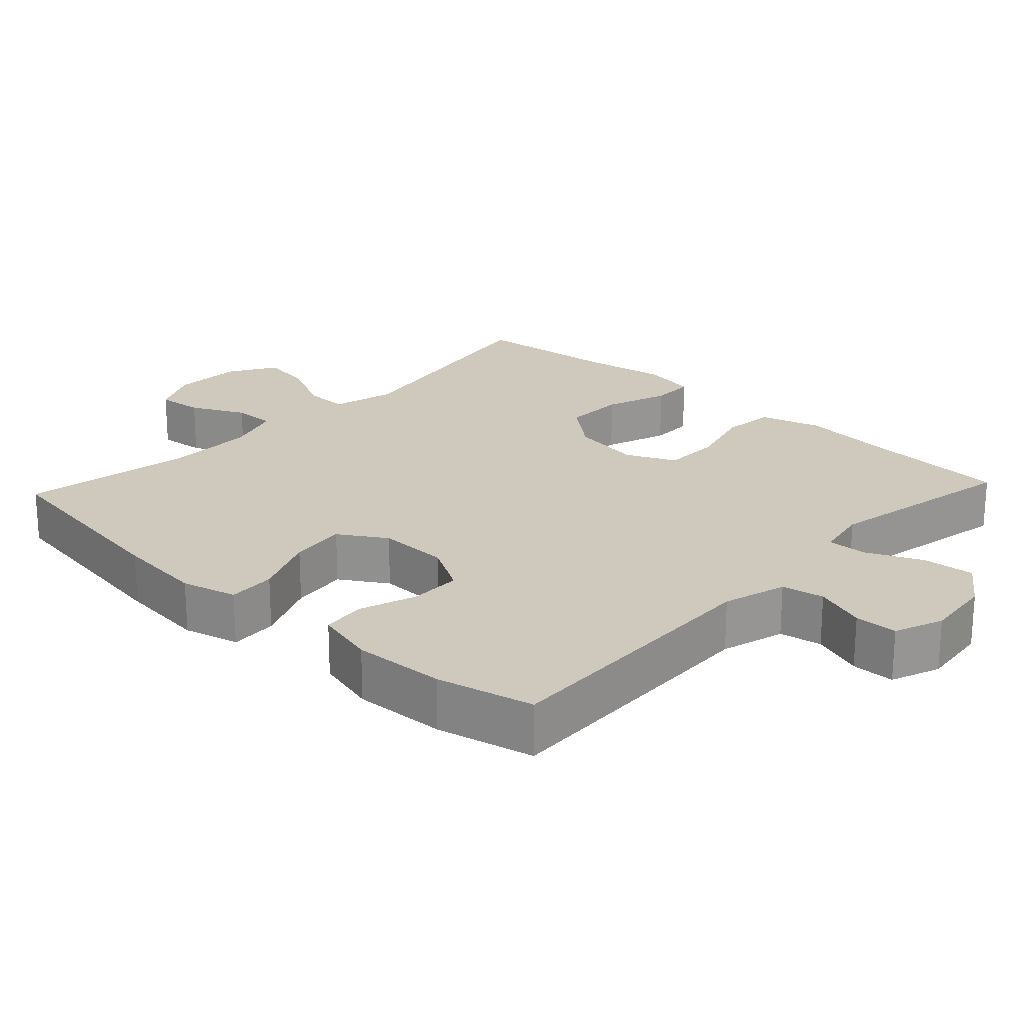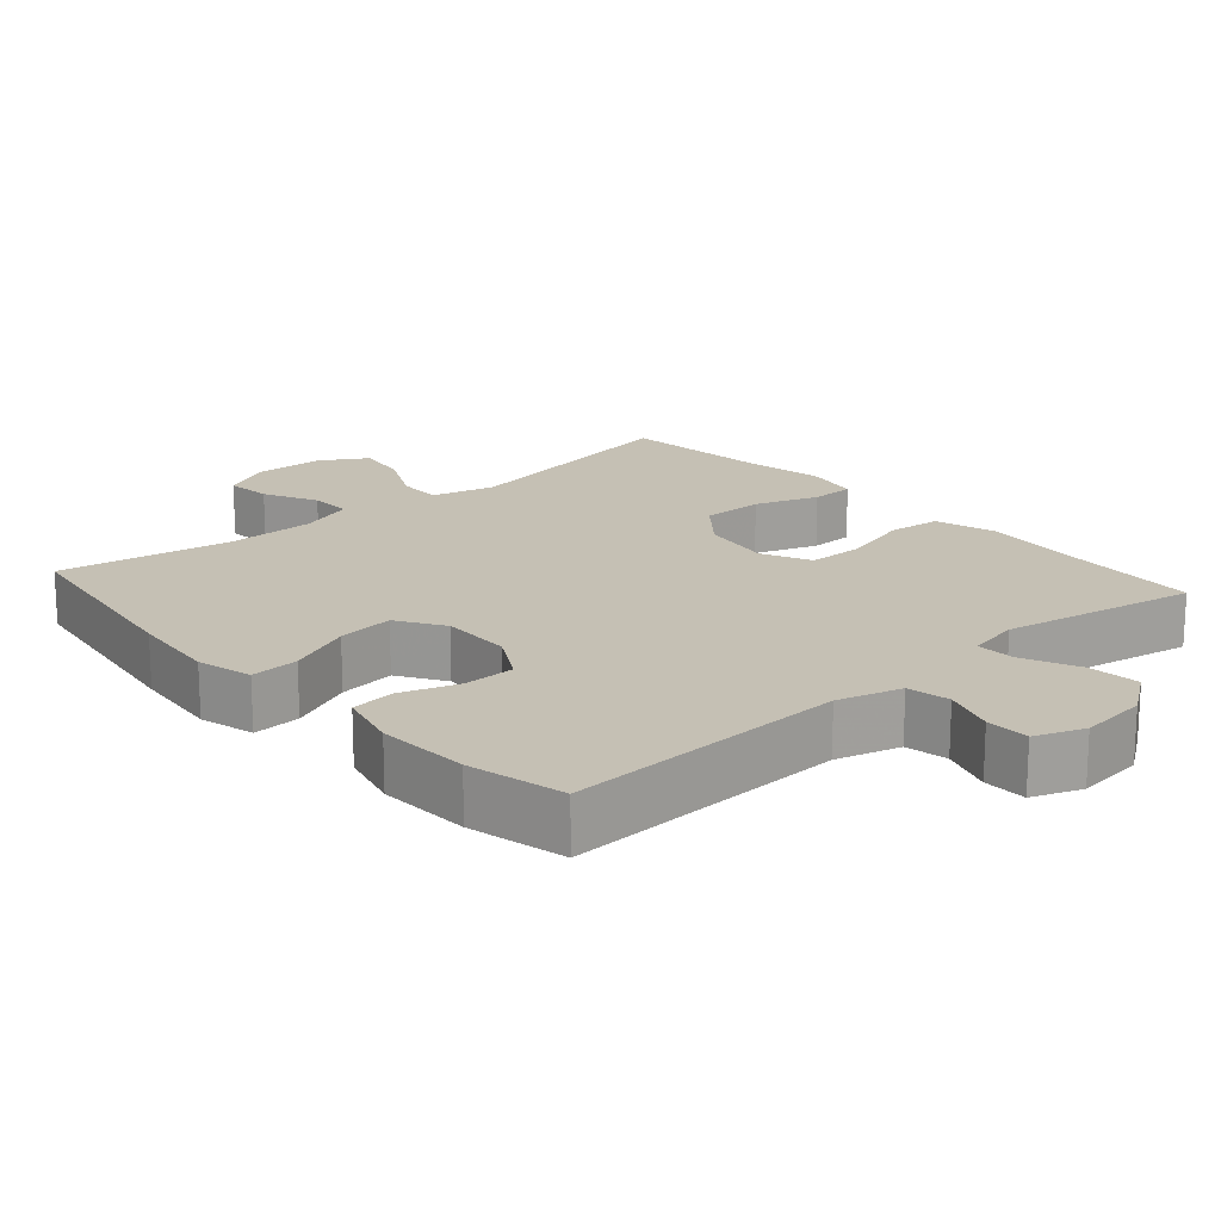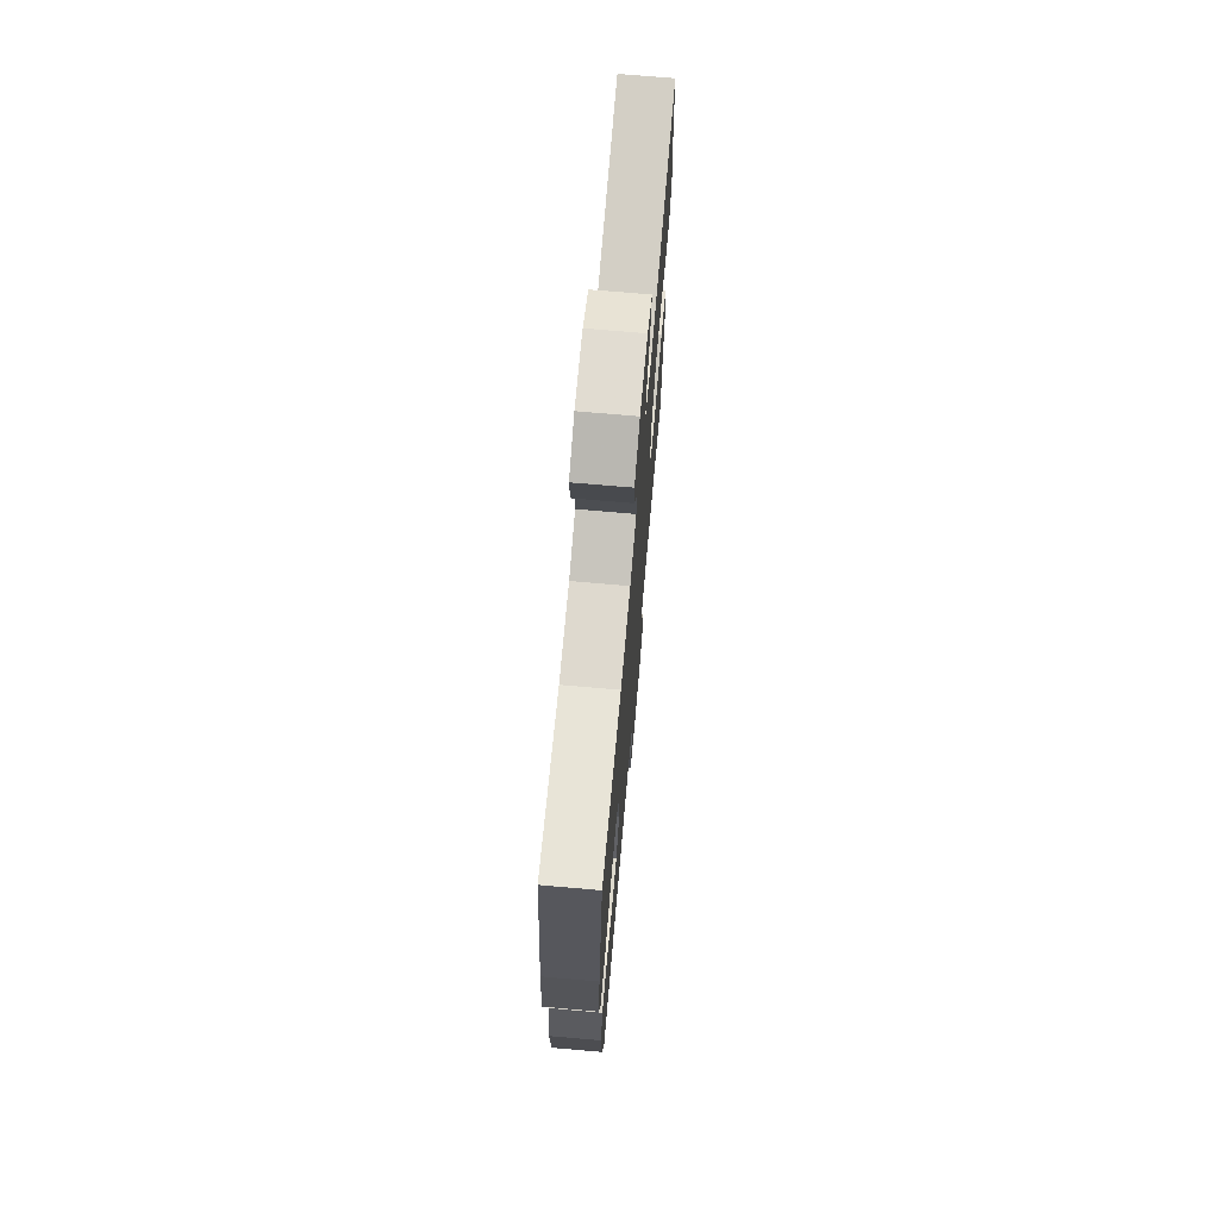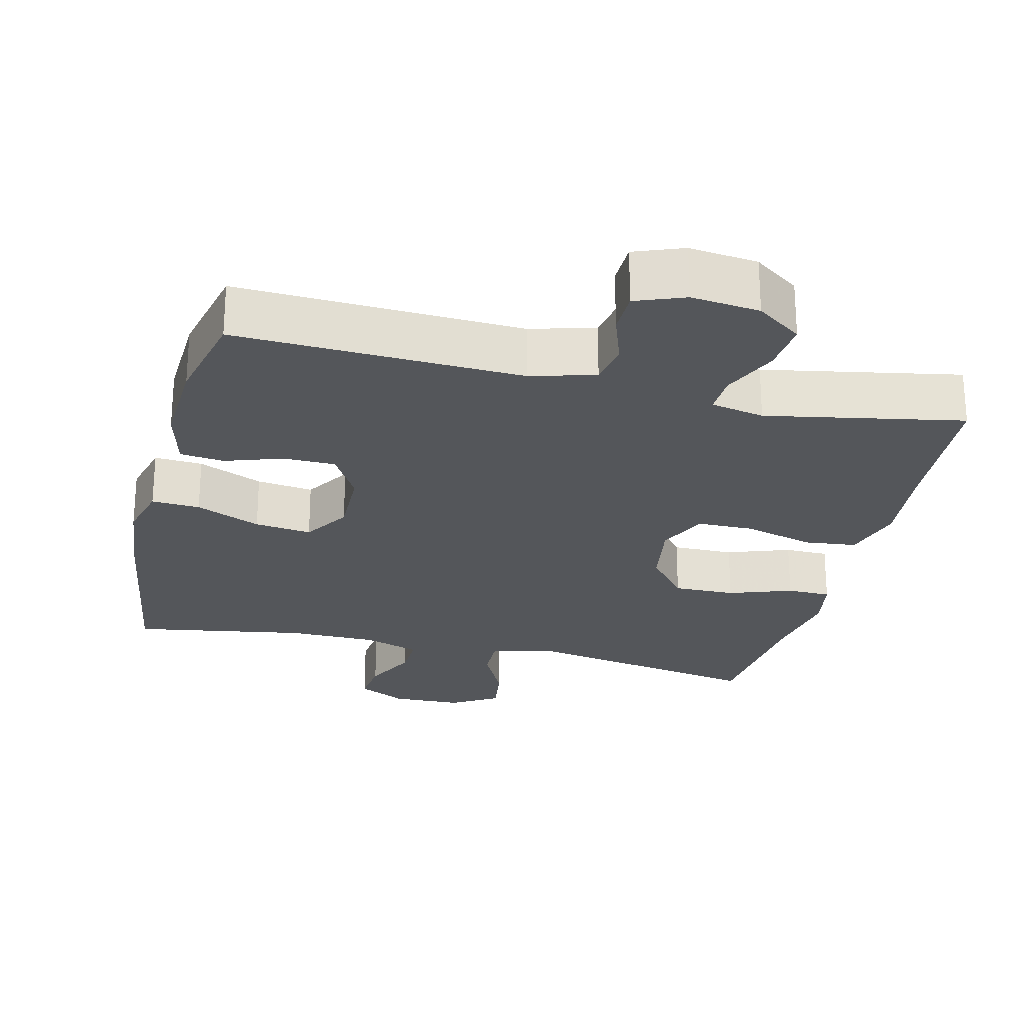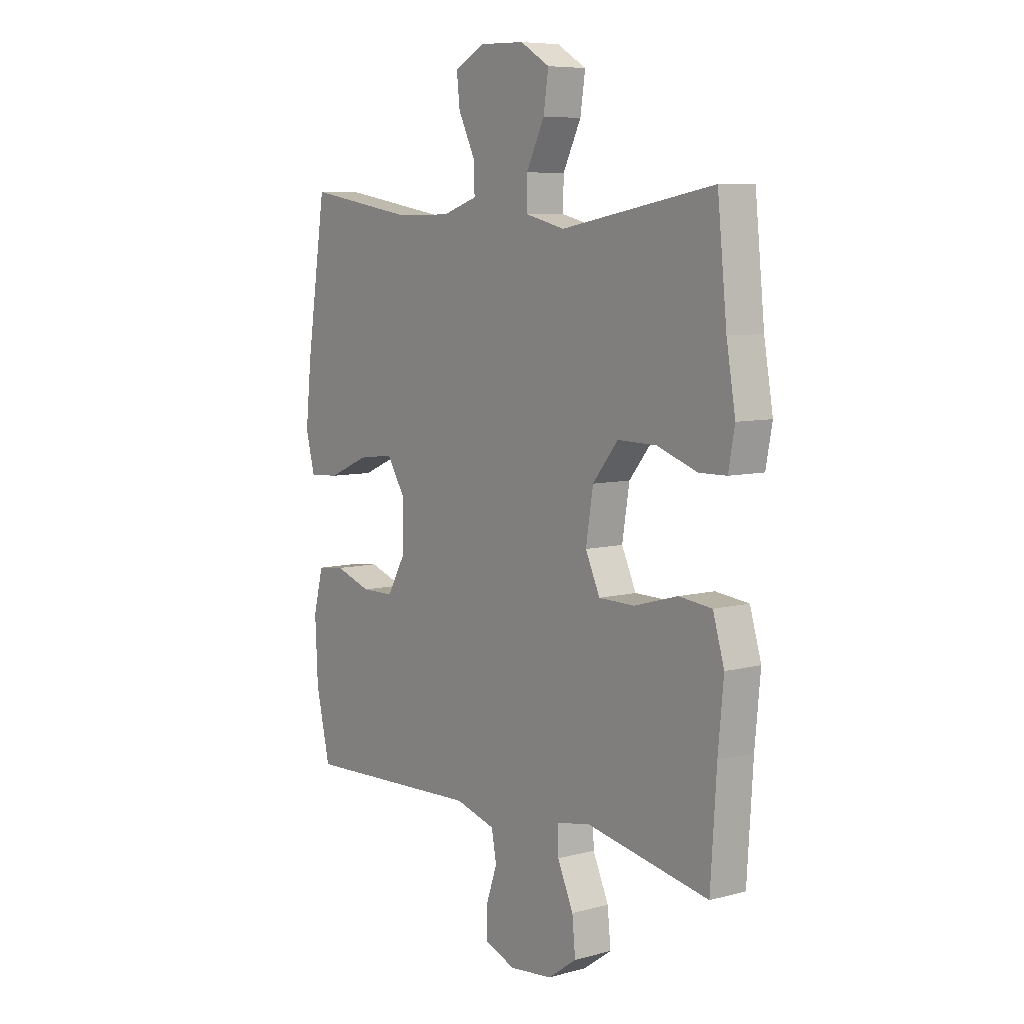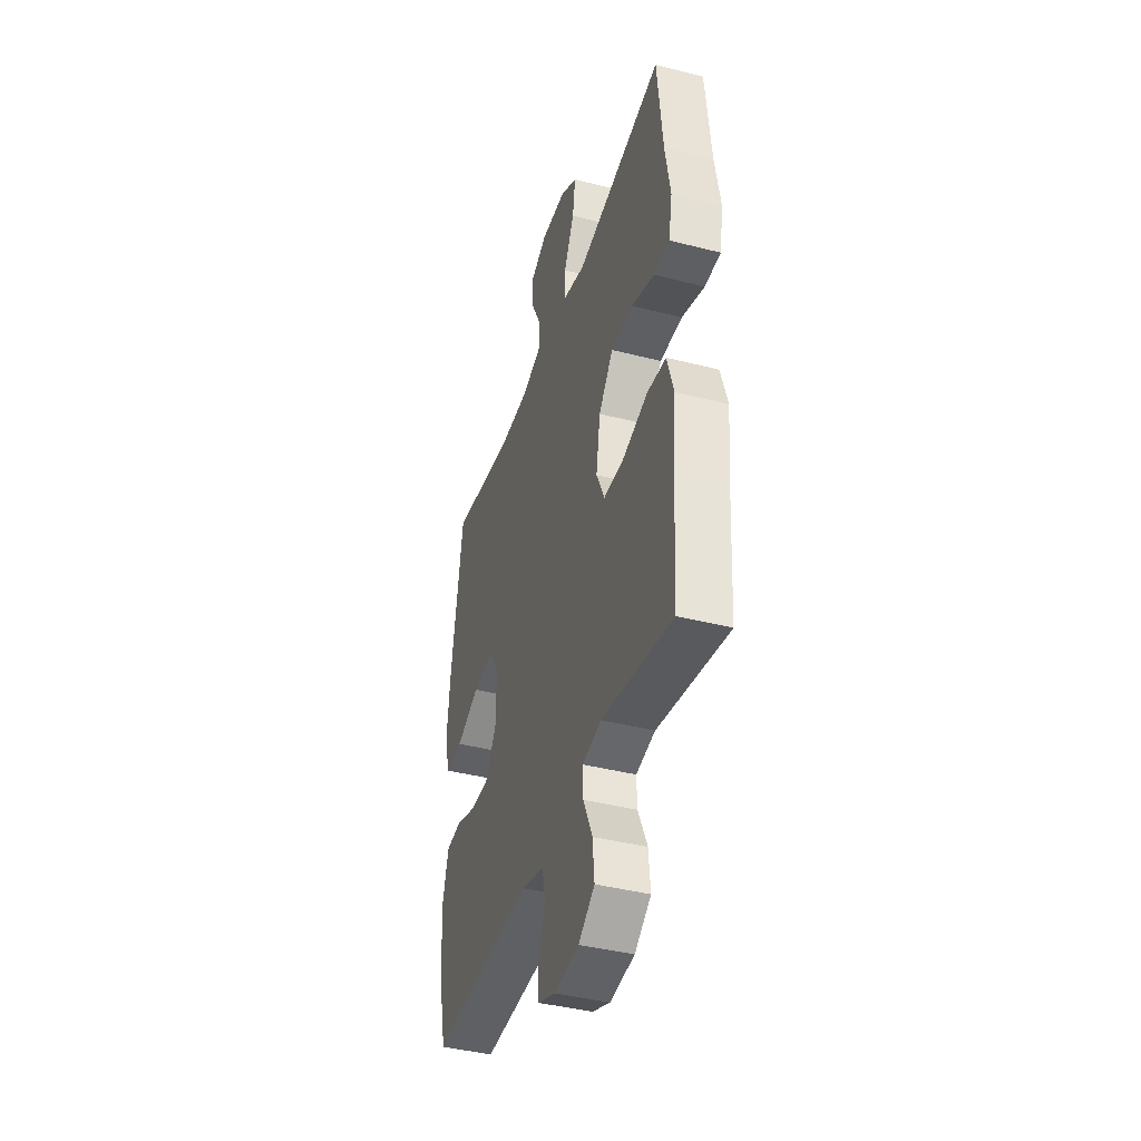
<metadata>
{"format":"obj","ext":"obj","renderer":"f3d","projection":"perspective","resolution":1024,"background":"white","views":[{"elev":22.3,"azim":133.1,"up":"+Y"},{"elev":18.2,"azim":138.6,"up":"+Y"},{"elev":71.1,"azim":95.0,"up":"+Z"},{"elev":-25.1,"azim":166.4,"up":"+Y"},{"elev":7.4,"azim":-127.1,"up":"+Z"},{"elev":-40.9,"azim":-107.4,"up":"+Z"}]}
</metadata>
<code>
v 0.5 0.07 -0.5
v 0.104 0.07 -0.483
v 0.015 0.07 -0.508
v 0.004 0.07 -0.567
v 0.029 0.07 -0.639
v 0.028 0.07 -0.699
v -0.04 0.07 -0.725
v -0.135 0.07 -0.714
v -0.198 0.07 -0.669
v -0.191 0.07 -0.597
v -0.156 0.07 -0.519
v -0.154 0.07 -0.464
v -0.228 0.07 -0.449
v -0.5 0.07 -0.5
v -0.513 0.07 -0.295
v -0.525 0.07 -0.167
v -0.5 0.07 -0.083
v -0.427 0.07 -0.075
v -0.331 0.07 -0.102
v -0.252 0.07 -0.101
v -0.22 0.07 -0.032
v -0.236 0.07 0.067
v -0.292 0.07 0.136
v -0.378 0.07 0.135
v -0.466 0.07 0.104
v -0.527 0.07 0.105
v -0.541 0.07 0.18
v -0.521 0.07 0.296
v -0.5 0.07 0.5
v -0.163 0.07 0.439
v -0.075 0.07 0.461
v -0.076 0.07 0.523
v -0.116 0.07 0.604
v -0.127 0.07 0.677
v -0.062 0.07 0.716
v 0.036 0.07 0.719
v 0.104 0.07 0.685
v 0.097 0.07 0.621
v 0.06 0.07 0.546
v 0.058 0.07 0.487
v 0.136 0.07 0.461
v 0.26 0.07 0.46
v 0.5 0.07 0.5
v 0.544 0.07 0.212
v 0.557 0.07 0.088
v 0.537 0.07 0.011
v 0.47 0.07 0.015
v 0.38 0.07 0.054
v 0.301 0.07 0.064
v 0.26 0.07 -0.001
v 0.262 0.07 -0.1
v 0.302 0.07 -0.17
v 0.374 0.07 -0.171
v 0.454 0.07 -0.144
v 0.515 0.07 -0.151
v 0.537 0.07 -0.236
v 0.531 0.07 -0.365
v 0.5 0 -0.5
v 0.104 0 -0.483
v 0.015 0 -0.508
v 0.004 0 -0.567
v 0.029 0 -0.639
v 0.028 0 -0.699
v -0.04 0 -0.725
v -0.135 0 -0.714
v -0.198 0 -0.669
v -0.191 0 -0.597
v -0.156 0 -0.519
v -0.154 0 -0.464
v -0.228 0 -0.449
v -0.5 0 -0.5
v -0.513 0 -0.295
v -0.525 0 -0.167
v -0.5 0 -0.083
v -0.427 0 -0.075
v -0.331 0 -0.102
v -0.252 0 -0.101
v -0.22 0 -0.032
v -0.236 0 0.067
v -0.292 0 0.136
v -0.378 0 0.135
v -0.466 0 0.104
v -0.527 0 0.105
v -0.541 0 0.18
v -0.521 0 0.296
v -0.5 0 0.5
v -0.163 0 0.439
v -0.075 0 0.461
v -0.076 0 0.523
v -0.116 0 0.604
v -0.127 0 0.677
v -0.062 0 0.716
v 0.036 0 0.719
v 0.104 0 0.685
v 0.097 0 0.621
v 0.06 0 0.546
v 0.058 0 0.487
v 0.136 0 0.461
v 0.26 0 0.46
v 0.5 0 0.5
v 0.544 0 0.212
v 0.557 0 0.088
v 0.537 0 0.011
v 0.47 0 0.015
v 0.38 0 0.054
v 0.301 0 0.064
v 0.26 0 -0.001
v 0.262 0 -0.1
v 0.302 0 -0.17
v 0.374 0 -0.171
v 0.454 0 -0.144
v 0.515 0 -0.151
v 0.537 0 -0.236
v 0.531 0 -0.365
f 56 57 1 2
f 53 54 55 56
f 52 53 56 2
f 51 52 2 3
f 50 51 3
f 45 46 47 48
f 45 48 49
f 42 43 44 45
f 41 42 45 49
f 40 41 49 50
f 36 37 38 39
f 36 39 40
f 35 36 40
f 32 33 34 35
f 31 32 35 40
f 30 31 40 50
f 28 29 30 50
f 24 25 26 27
f 23 24 27 28
f 16 17 18 19
f 15 16 19 20
f 13 14 15 20
f 12 13 20 21
f 8 9 10 11
f 8 11 12
f 7 8 12
f 4 5 6 7
f 3 4 7 12
f 50 3 12 21
f 23 28 50
f 22 23 50
f 21 22 50
f 59 58 114 113
f 113 112 111 110
f 59 113 110 109
f 60 59 109 108
f 60 108 107
f 105 104 103 102
f 106 105 102
f 102 101 100 99
f 106 102 99 98
f 107 106 98 97
f 96 95 94 93
f 97 96 93
f 97 93 92
f 92 91 90 89
f 97 92 89 88
f 107 97 88 87
f 107 87 86 85
f 84 83 82 81
f 85 84 81 80
f 76 75 74 73
f 77 76 73 72
f 77 72 71 70
f 78 77 70 69
f 68 67 66 65
f 69 68 65
f 69 65 64
f 64 63 62 61
f 69 64 61 60
f 78 69 60 107
f 107 85 80
f 107 80 79
f 107 79 78
f 1 58 59 2
f 2 59 60 3
f 3 60 61 4
f 4 61 62 5
f 5 62 63 6
f 6 63 64 7
f 7 64 65 8
f 8 65 66 9
f 9 66 67 10
f 10 67 68 11
f 11 68 69 12
f 12 69 70 13
f 13 70 71 14
f 14 71 72 15
f 15 72 73 16
f 16 73 74 17
f 17 74 75 18
f 18 75 76 19
f 19 76 77 20
f 20 77 78 21
f 21 78 79 22
f 22 79 80 23
f 23 80 81 24
f 24 81 82 25
f 25 82 83 26
f 26 83 84 27
f 27 84 85 28
f 28 85 86 29
f 29 86 87 30
f 30 87 88 31
f 31 88 89 32
f 32 89 90 33
f 33 90 91 34
f 34 91 92 35
f 35 92 93 36
f 36 93 94 37
f 37 94 95 38
f 38 95 96 39
f 39 96 97 40
f 40 97 98 41
f 41 98 99 42
f 42 99 100 43
f 43 100 101 44
f 44 101 102 45
f 45 102 103 46
f 46 103 104 47
f 47 104 105 48
f 48 105 106 49
f 49 106 107 50
f 50 107 108 51
f 51 108 109 52
f 52 109 110 53
f 53 110 111 54
f 54 111 112 55
f 55 112 113 56
f 56 113 114 57
f 57 114 58 1

</code>
